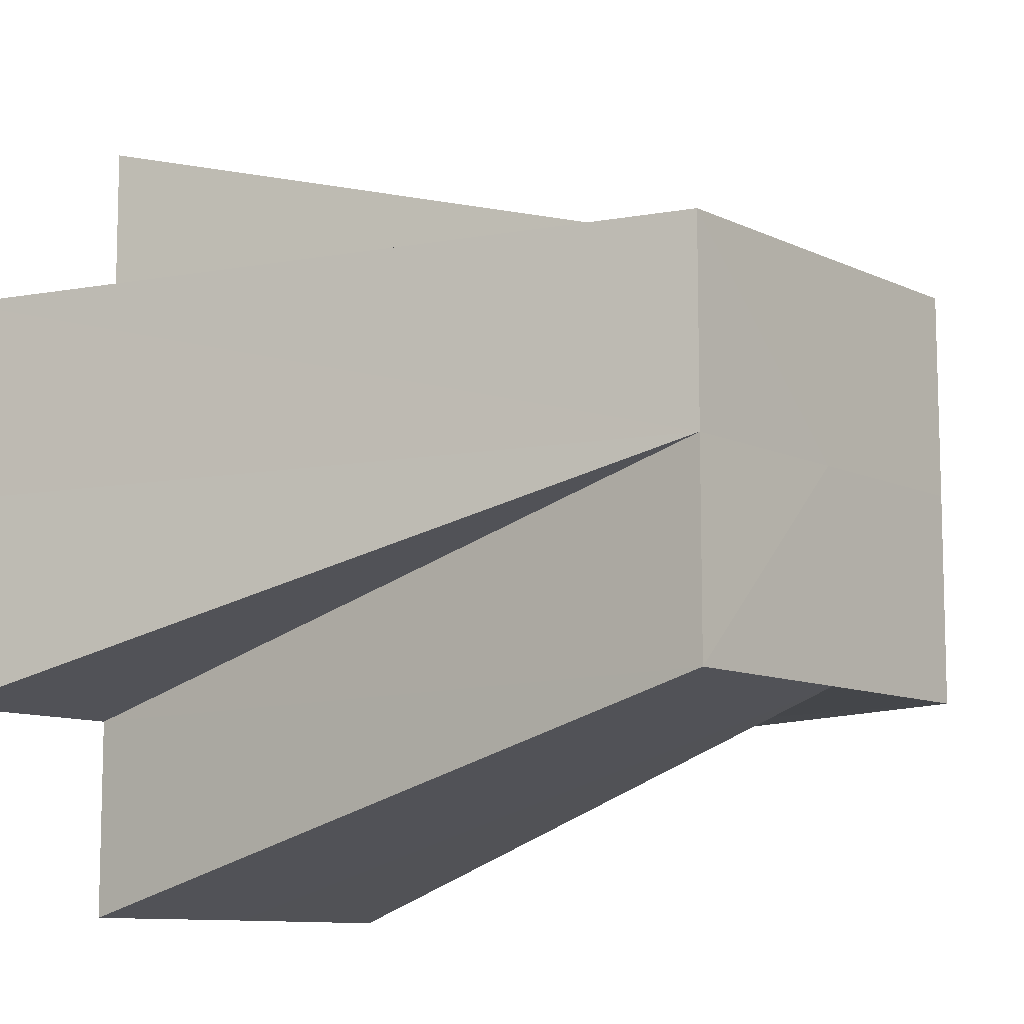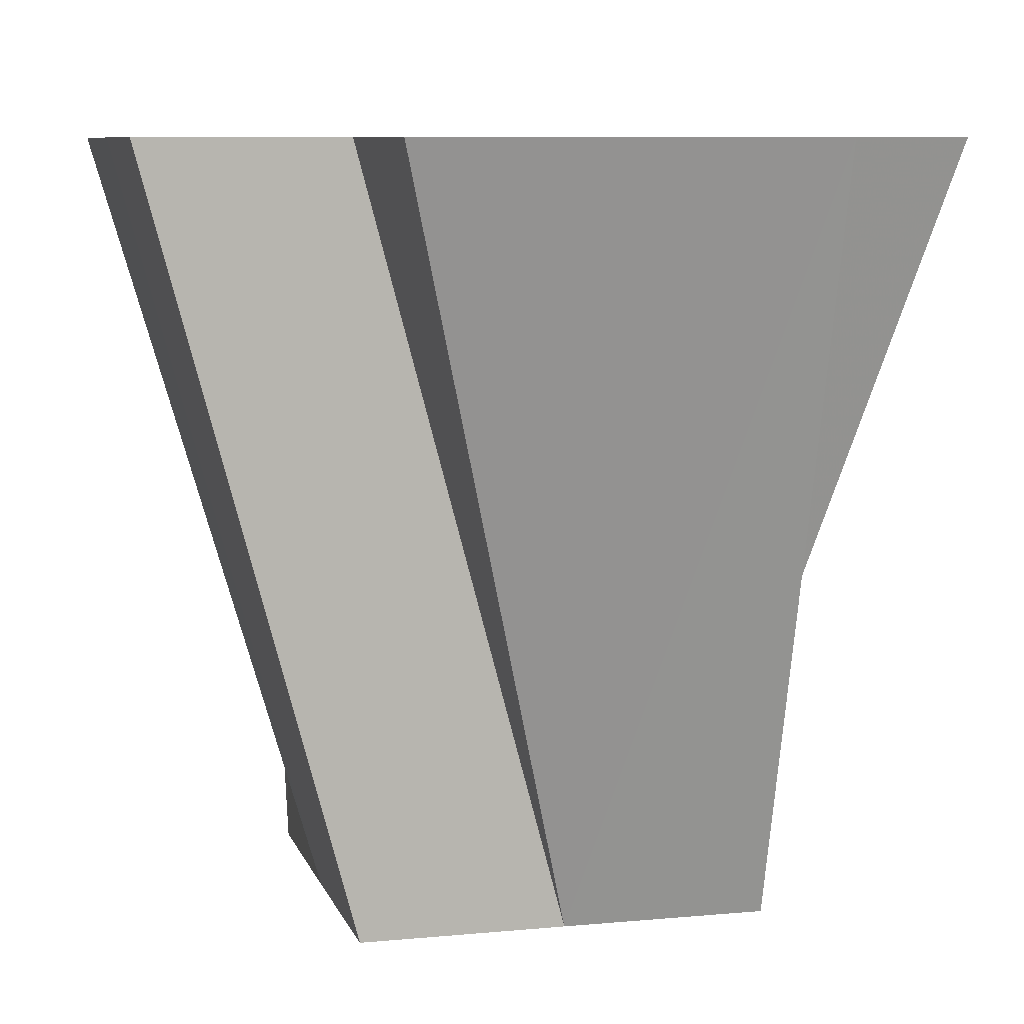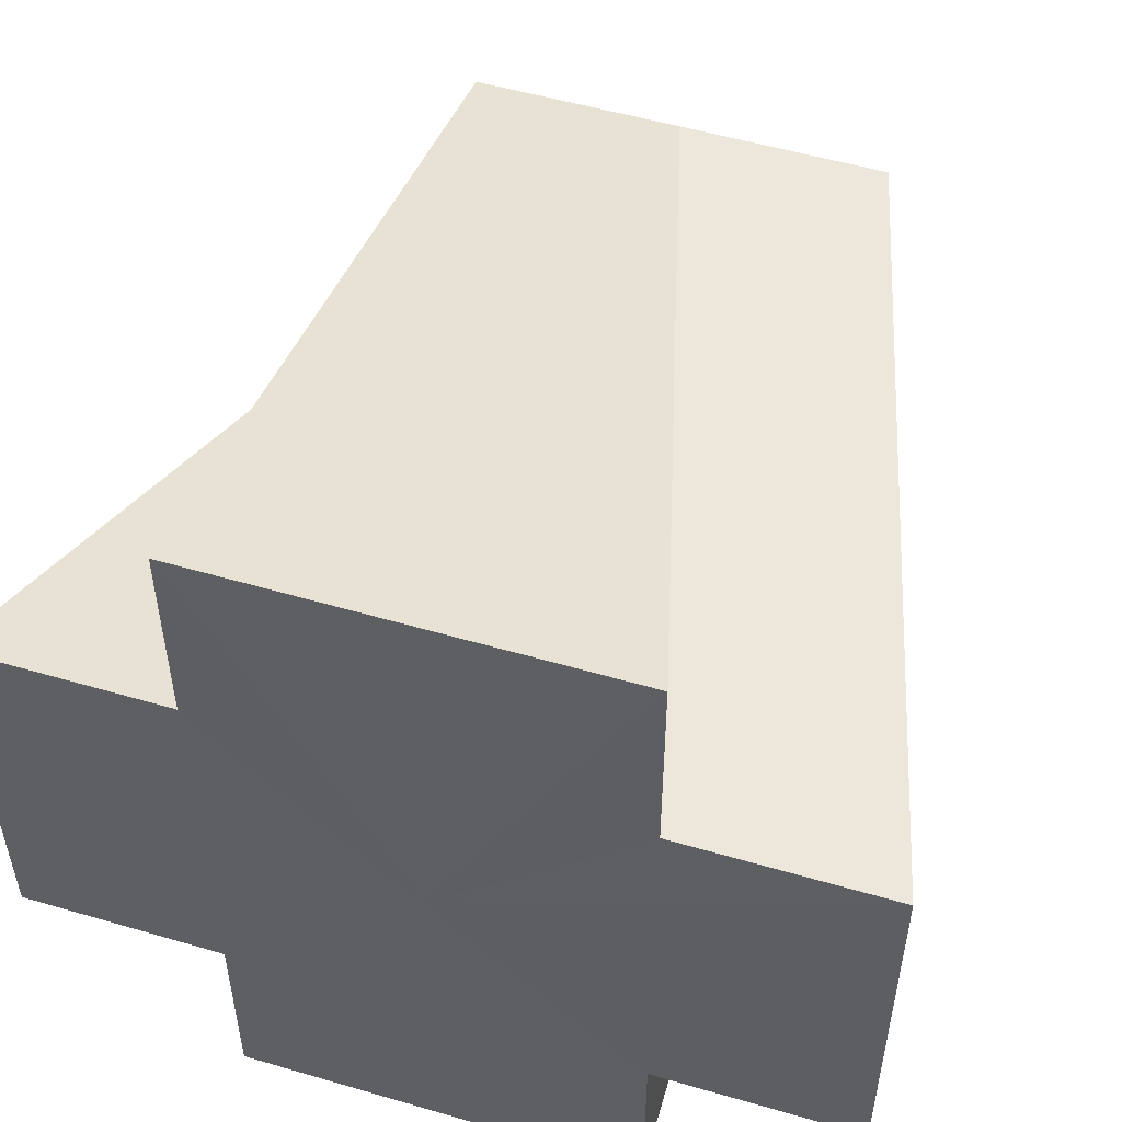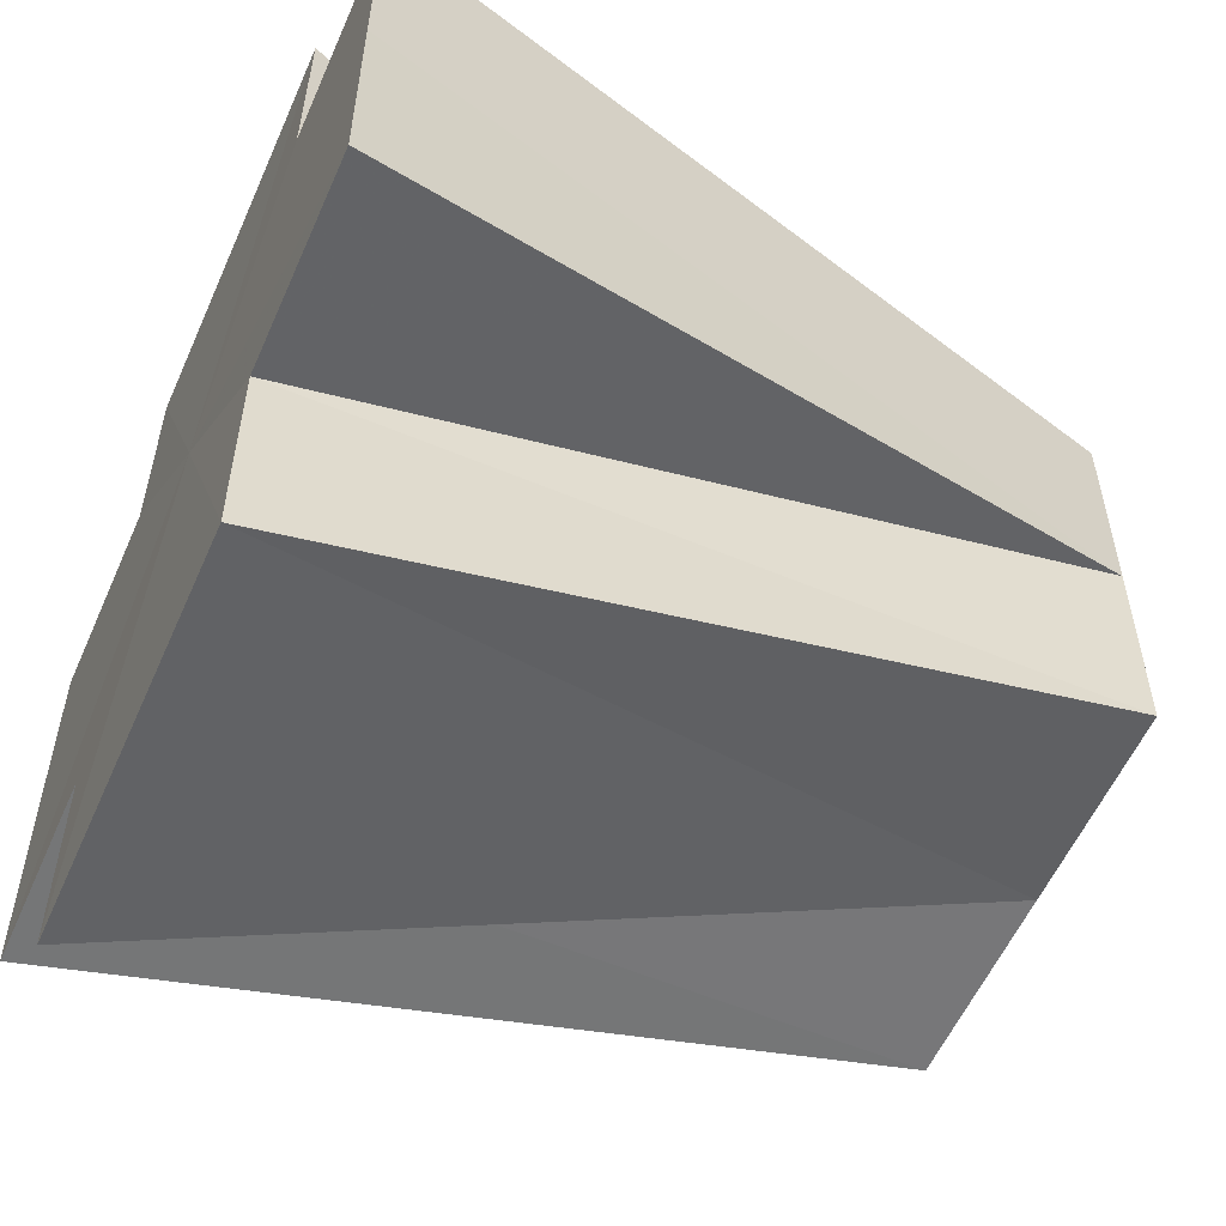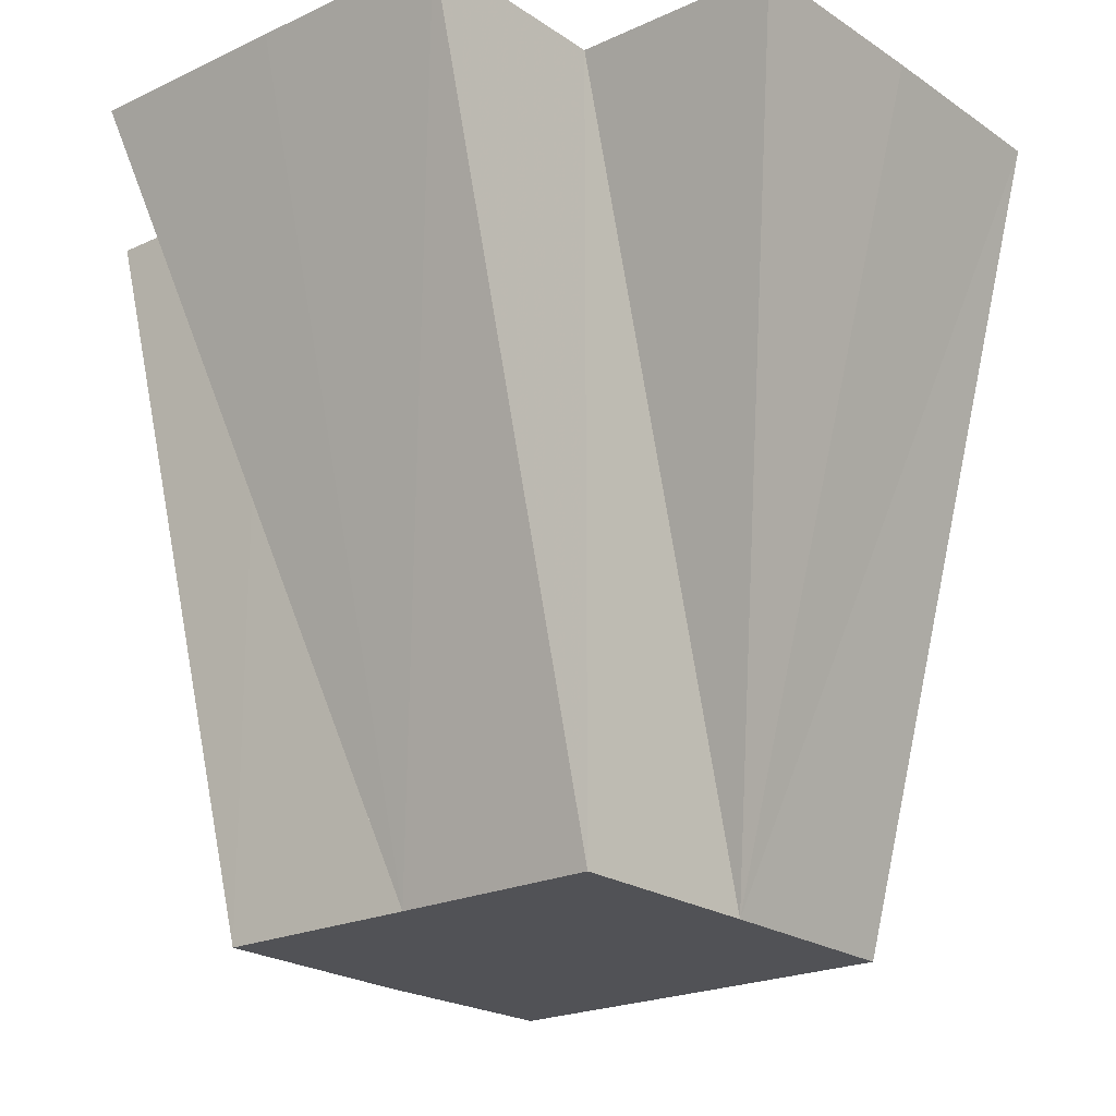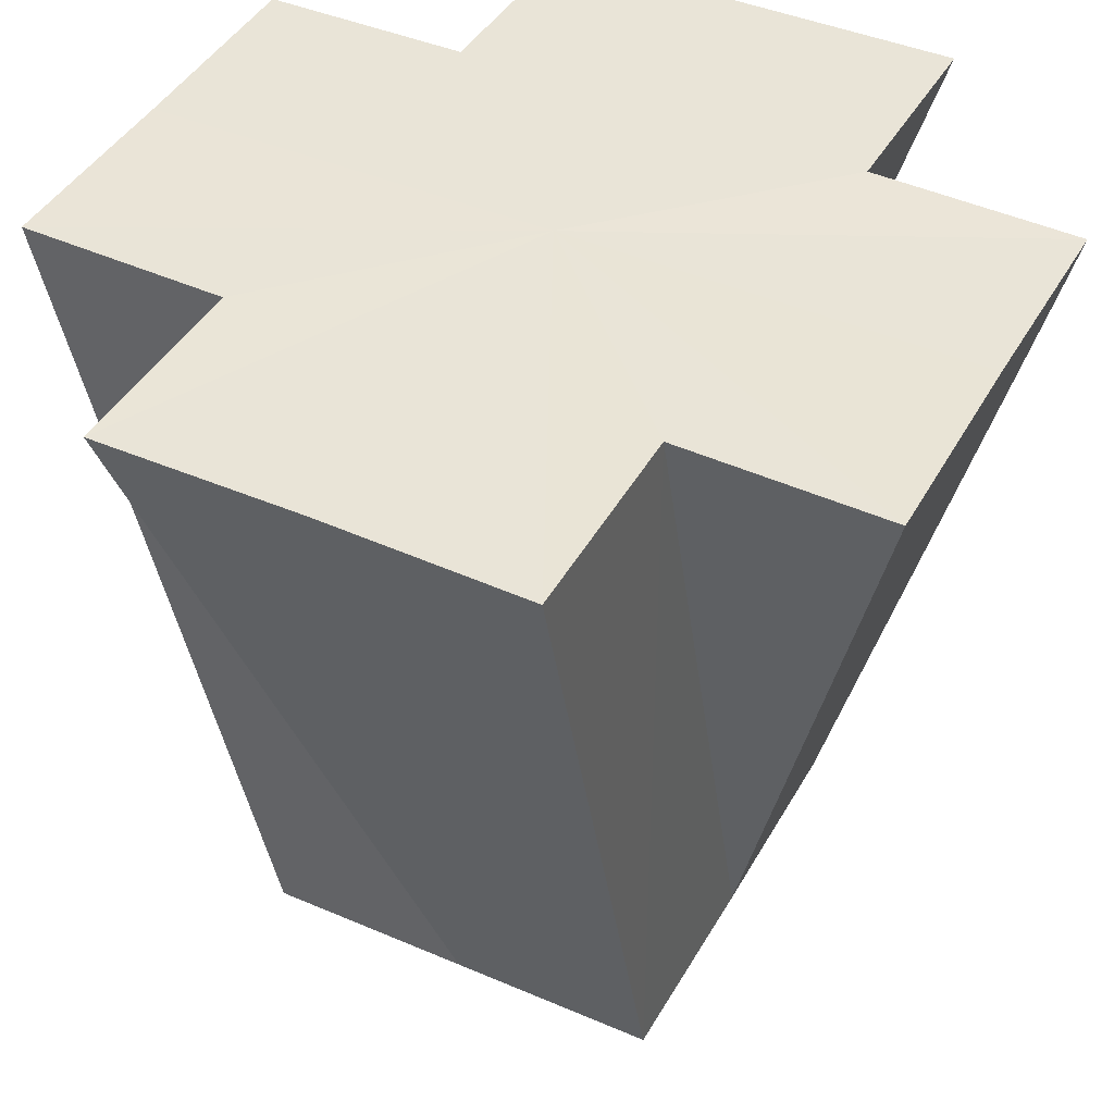
<metadata>
{"format":"obj","ext":"obj","renderer":"f3d","projection":"perspective","resolution":1024,"background":"white","views":[{"elev":-10.0,"azim":129.6,"up":"+Y"},{"elev":8.1,"azim":75.1,"up":"+Z"},{"elev":53.1,"azim":17.4,"up":"+Y"},{"elev":-56.6,"azim":66.3,"up":"+Y"},{"elev":-21.4,"azim":-50.1,"up":"+Z"},{"elev":43.2,"azim":117.7,"up":"+Z"}]}
</metadata>
<code>
o 5723
v 2216 1884 7.44
v 2216 1884 7.44
v 2216 1884 7.403
v 2216 1884 7.44
v 2216 1884 7.403
v 2216 1884 7.44
v 2216 1884 7.403
v 2216 1884 7.403
v 2216 1884 7.403
v 2216 1884 7.403
v 2216 1884 7.403
v 2216 1884 7.403
v 2216 1884 7.403
v 2216 1884 7.403
v 2216 1884 7.403
v 2216 1884 7.403
v 2216 1884 7.403
v 2216 1884 7.403
v 2216 1884 7.403
v 2216 1884 7.44
v 2216 1884 7.44
v 2216 1884 7.44
v 2216 1884 7.403
v 2216 1884 7.44
v 2216 1884 7.403
v 2216 1884 7.403
v 2216 1884 7.403
v 2216 1884 7.403
v 2216 1884 7.403
v 2216 1884 7.44
v 2216 1884 7.44
v 2216 1884 7.44
v 2216 1884 7.403
v 2216 1884 7.44
v 2216 1884 7.403
v 2216 1884 7.44
v 2216 1884 7.44
v 2216 1884 7.44
v 2216 1884 7.403
v 2216 1884 7.44
v 2216 1884 7.403
v 2216 1884 7.44
v 2216 1884 7.44
v 2216 1884 7.44
v 2216 1884 7.44
v 2216 1884 7.44
v 2216 1884 7.44
v 2216 1884 7.44
v 2216 1884 7.403
v 2216 1884 7.403
v 2216 1884 7.44
v 2216 1884 7.44
v 2216 1884 7.44
v 2216 1884 7.44
v 2216 1884 7.44
v 2216 1884 7.44
v 2216 1884 7.44
v 2216 1884 7.403
v 2216 1884 7.403
v 2216 1884 7.44
v 2216 1884 7.44
v 2216 1884 7.44
v 2216 1884 7.44
v 2216 1884 7.44
v 2216 1884 7.44
v 2216 1884 7.44
v 2216 1884 7.403
v 2216 1884 7.403
v 2216 1884 7.44
v 2216 1884 7.44
v 2216 1884 7.44
v 2216 1884 7.44
v 2216 1884 7.403
v 2216 1884 7.403
v 2216 1884 7.44
v 2216 1884 7.44
v 2216 1884 7.44
v 2216 1884 7.44
f 1 2 3
f 4 1 5
f 6 5 7
f 8 5 9
f 10 11 9
f 12 13 9
f 14 15 9
f 16 17 9
f 18 19 9
f 20 21 19
f 21 22 23
f 24 19 25
f 26 27 9
f 28 29 9
f 30 31 27
f 31 32 33
f 34 27 35
f 36 37 29
f 37 38 39
f 40 29 41
f 34 42 43
f 43 42 44
f 45 42 34
f 44 42 46
f 47 42 45
f 48 42 47
f 40 42 48
f 45 49 50
f 51 52 49
f 53 54 50
f 55 42 40
f 56 42 55
f 57 42 56
f 6 42 57
f 55 58 59
f 60 61 58
f 62 63 59
f 64 42 6
f 65 42 64
f 66 42 65
f 24 42 66
f 46 42 24
f 46 67 68
f 69 70 67
f 71 72 68
f 64 73 74
f 75 76 73
f 77 78 74

</code>
